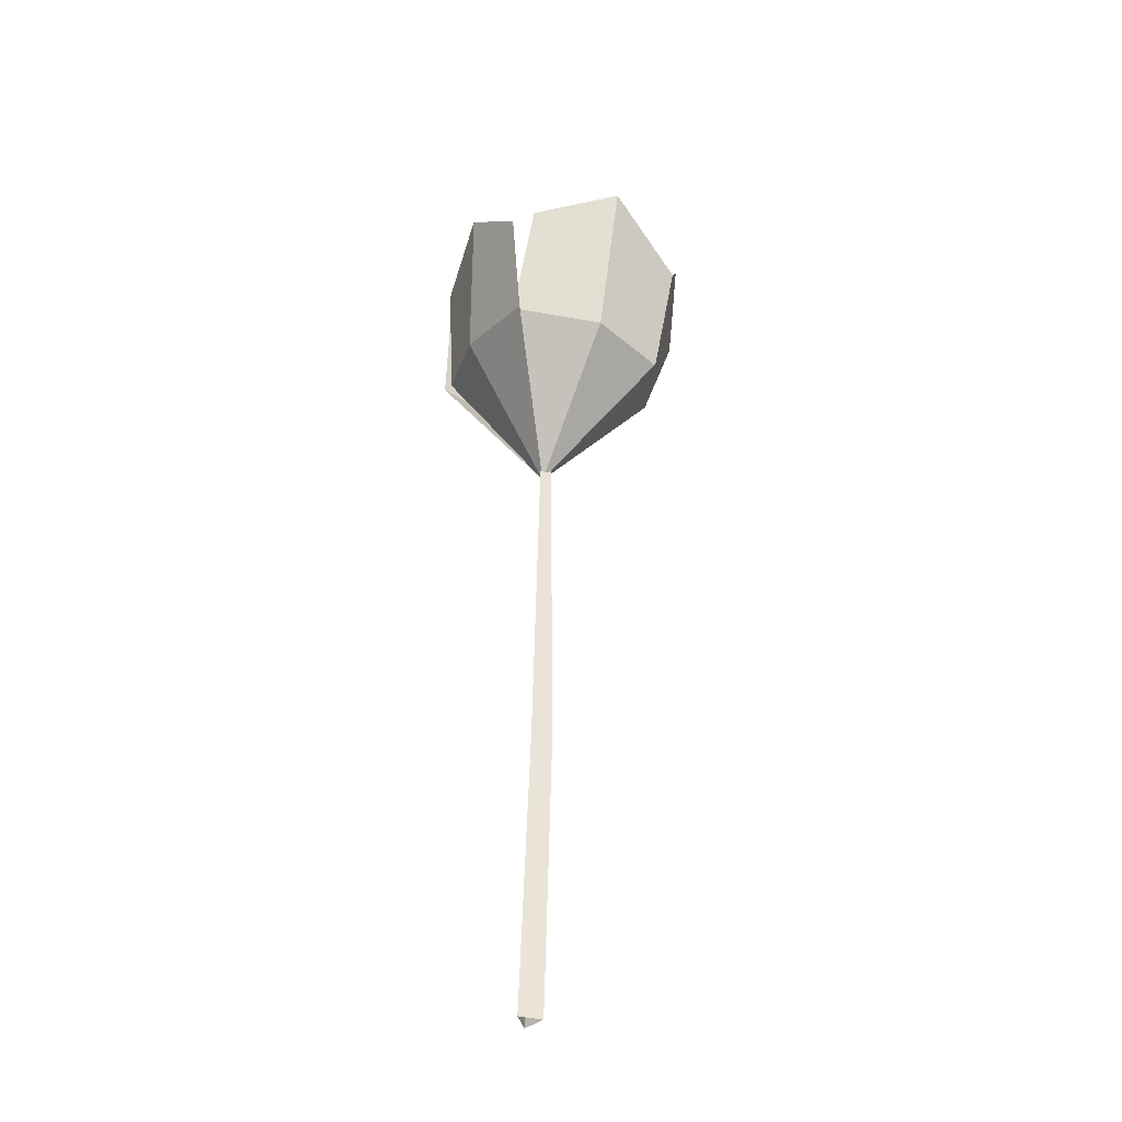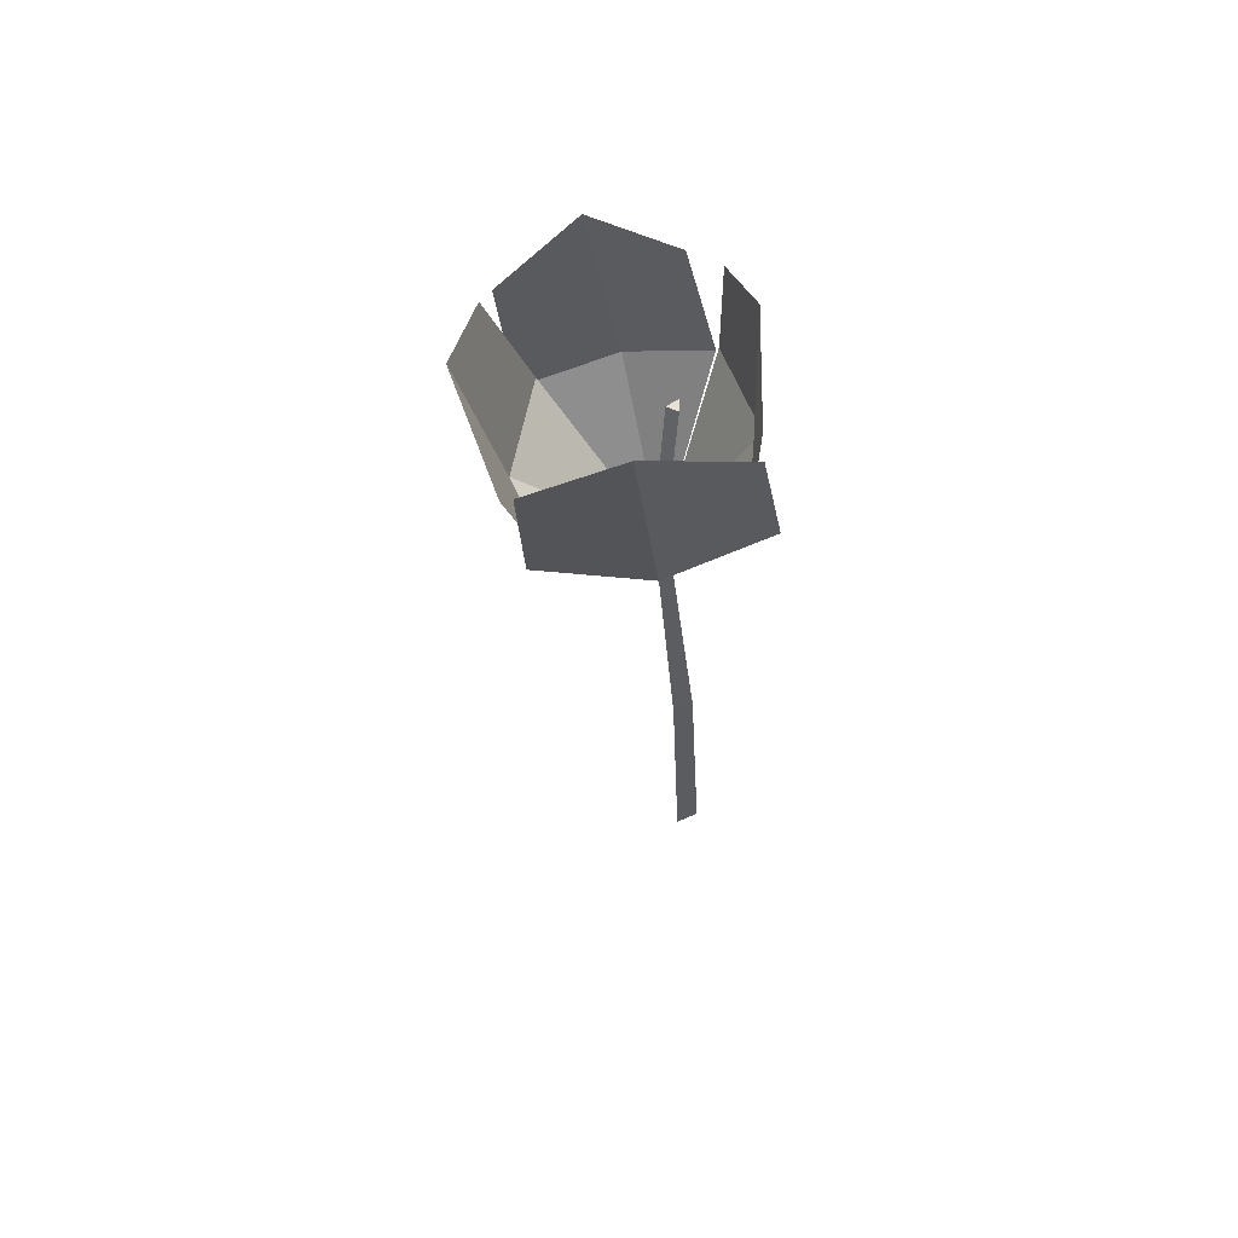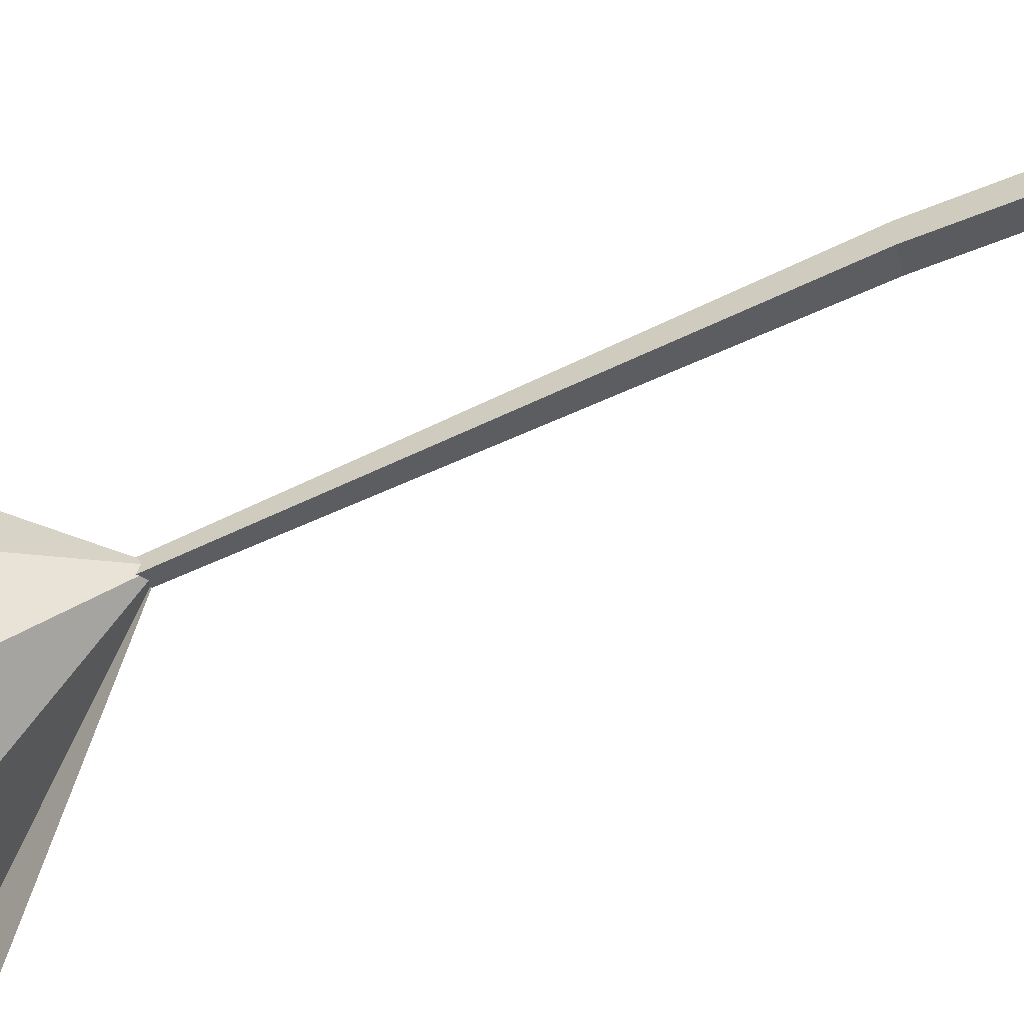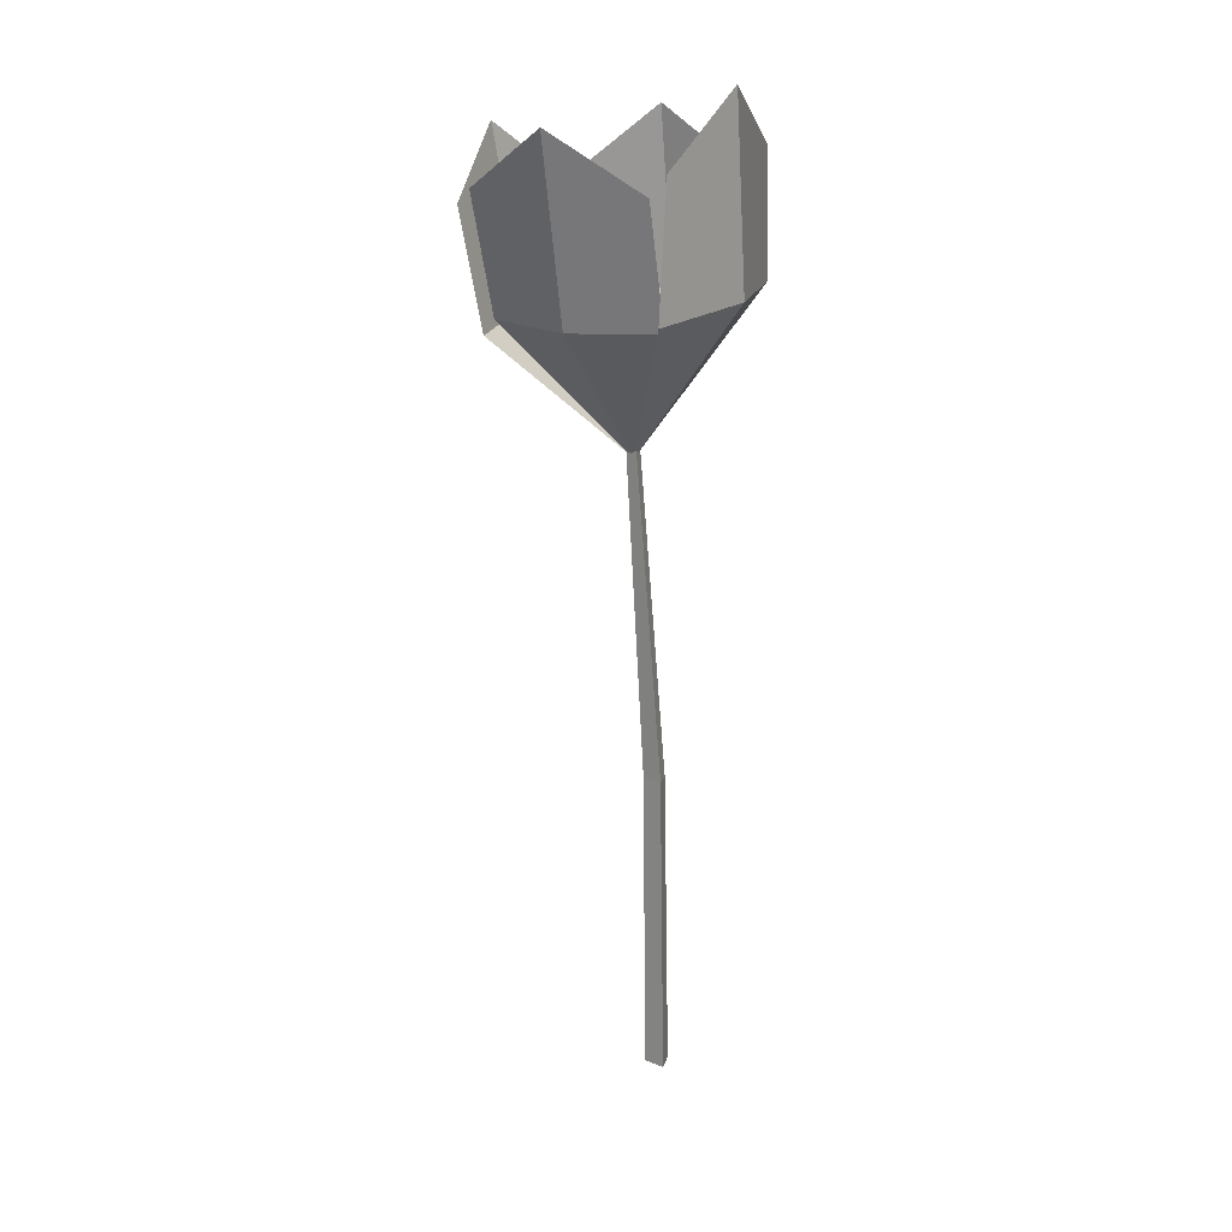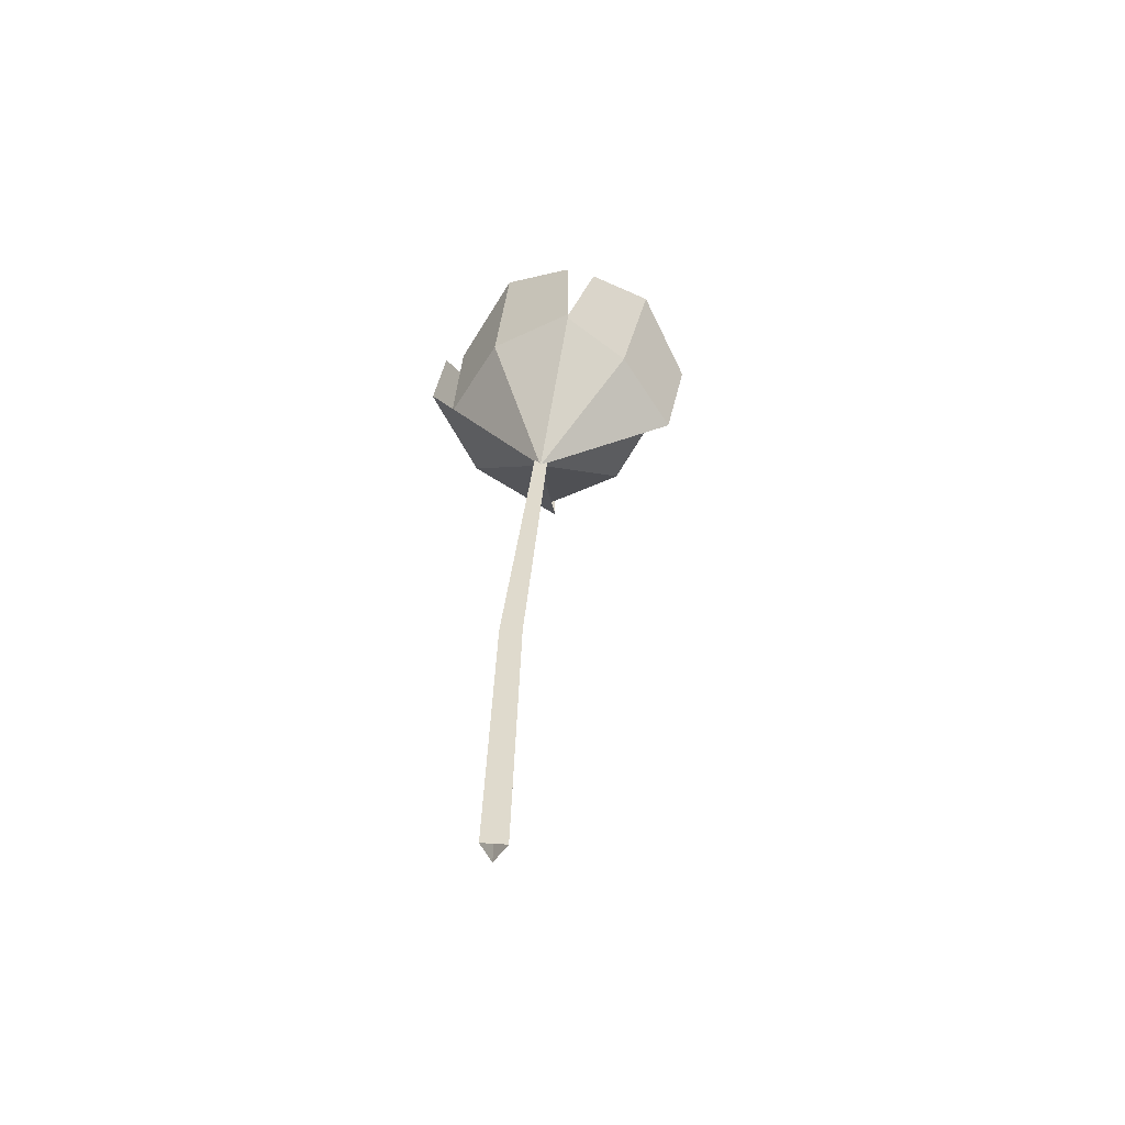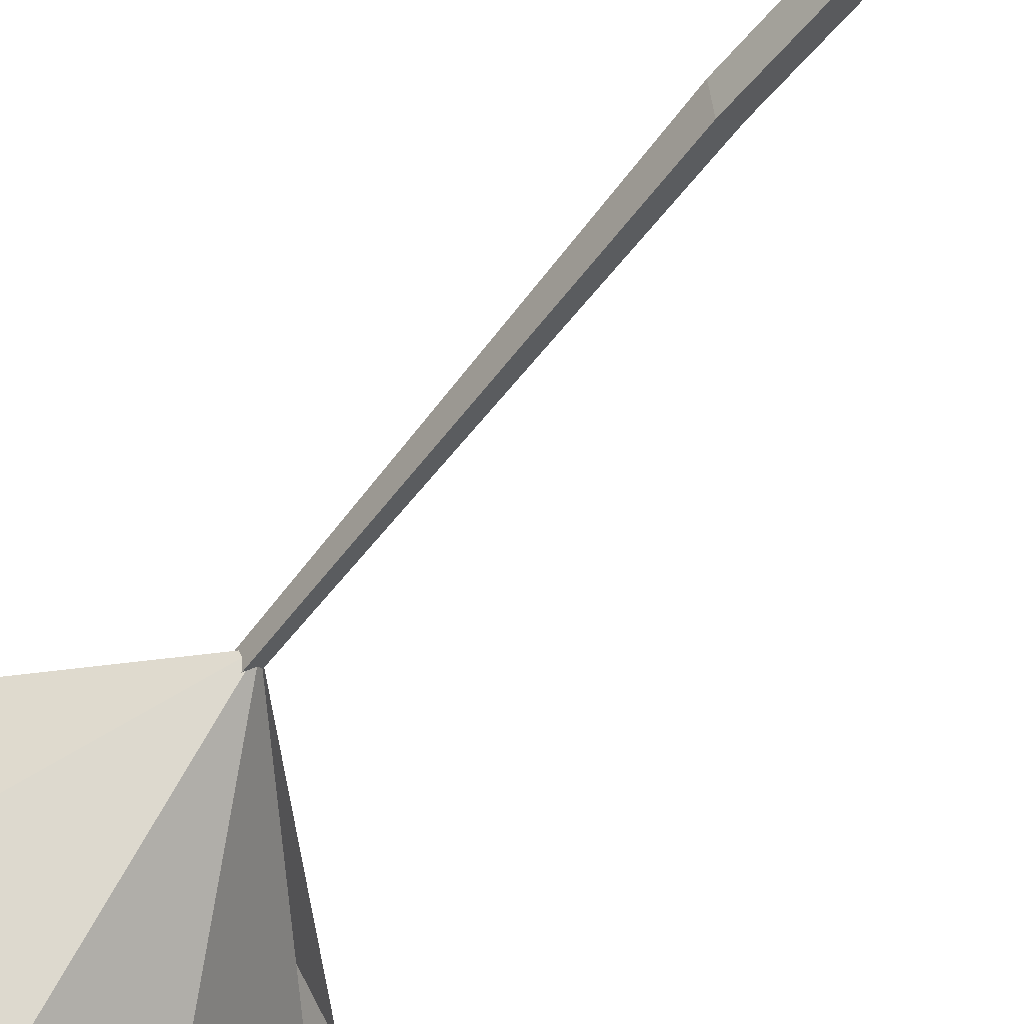
<metadata>
{"format":"obj","ext":"obj","renderer":"f3d","projection":"perspective","resolution":1024,"background":"white","views":[{"elev":-40.6,"azim":120.6,"up":"+Y"},{"elev":63.0,"azim":-126.9,"up":"+Y"},{"elev":-74.3,"azim":-70.6,"up":"+Z"},{"elev":14.3,"azim":179.6,"up":"+Y"},{"elev":-55.7,"azim":12.6,"up":"+Y"},{"elev":-49.8,"azim":-39.0,"up":"+Z"}]}
</metadata>
<code>
g Flower_f_TwoS_03
v 0.006477 0 0.001875
v 0.01685 0.3163 -0.01376
v -0.004811 0 0.005351
v 0.01049 0.3158 -0.01173
v -0.002178 0 -0.006162
v 0.01219 0.314 -0.01718
v 0.007951 0.1506 -0.004468
v -0.00238 0.1493 -0.001408
v -5.1e-05 0.15 -0.01143
v 0.08947 0.4215 -0.03911
v 0.05149 0.4352 0.02611
v 0.07902 0.3649 -0.0378
v 0.03709 0.3791 0.03231
v 0.07625 0.4561 -0.004792
v 0.06277 0.3732 0.003755
v 0.01308 0.3062 -0.01256
v 0.008092 0.4269 -0.093
v 0.08361 0.4287 -0.04887
v 0.001208 0.3697 -0.07629
v 0.07465 0.3713 -0.031
v 0.05239 0.4549 -0.08346
v 0.04389 0.3692 -0.06641
v 0.01307 0.3062 -0.01265
v -0.04521 0.4462 -0.01347
v 0.001004 0.4364 -0.09156
v -0.04704 0.3848 -0.002281
v 0.003968 0.3735 -0.08651
v -0.02892 0.4717 -0.0603
v -0.0337 0.3807 -0.051
v 0.01298 0.3061 -0.01264
v 0.03823 0.4329 0.03449
v -0.03302 0.4366 -0.008056
v 0.03886 0.3761 0.03547
v -0.03811 0.3794 -0.01149
v 0.000461 0.4633 0.01937
v -0.005142 0.3802 0.02266
v 0.01299 0.3062 -0.01255
v 0.08966 0.4214 -0.03902
v 0.05165 0.4351 0.02624
v 0.0792 0.3648 -0.03771
v 0.03723 0.3791 0.03244
v 0.07643 0.456 -0.004681
v 0.06293 0.3731 0.003868
v 0.01321 0.3061 -0.01246
v 0.008152 0.4268 -0.09319
v 0.08375 0.4287 -0.04901
v 0.001258 0.3696 -0.07647
v 0.07479 0.3712 -0.03113
v 0.05249 0.4549 -0.08363
v 0.04399 0.3691 -0.06657
v 0.01315 0.306 -0.01277
v -0.04541 0.4462 -0.01353
v 0.000852 0.4364 -0.09171
v -0.04723 0.3847 -0.002333
v 0.003821 0.3734 -0.08665
v -0.0291 0.4717 -0.06041
v -0.03387 0.3806 -0.05109
v 0.01283 0.306 -0.01271
v 0.03816 0.4329 0.03469
v -0.03317 0.4366 -0.007904
v 0.03879 0.376 0.03567
v -0.03825 0.3793 -0.01135
v 0.000353 0.4633 0.01955
v -0.00525 0.3802 0.02283
v 0.0129 0.3061 -0.0124
v 0.01147 0.3104 -0.01214
v 0.01477 0.312 -0.01048
v 0.01509 0.3098 -0.01381
v 0.00331 0.3606 -0.03447
v 0.007008 0.3624 -0.03262
v 0.007361 0.3598 -0.03634
v 0.00997 0.3125 -0.01308
v 0.01449 0.3119 -0.009789
v 0.01504 0.3116 -0.01538
v 0.01812 0.3884 -0.001333
v 0.02318 0.3878 0.002353
v 0.02379 0.3875 -0.003904
f 7 2 4 8
f 8 4 6 9
f 9 6 2 7
f 5 9 7 1
f 3 8 9 5
f 1 7 8 3
f 15 16 13
f 15 13 11 14
f 12 16 15
f 12 15 14 10
f 22 23 20
f 22 20 18 21
f 19 23 22
f 19 22 21 17
f 29 30 27
f 29 27 25 28
f 26 30 29
f 26 29 28 24
f 36 37 34
f 36 34 32 35
f 33 37 36
f 33 36 35 31
f 43 41 44
f 43 42 39 41
f 40 43 44
f 40 38 42 43
f 50 48 51
f 50 49 46 48
f 47 50 51
f 47 45 49 50
f 57 55 58
f 57 56 53 55
f 54 57 58
f 54 52 56 57
f 64 62 65
f 64 63 60 62
f 61 64 65
f 61 59 63 64
f 66 69 71 68
f 68 71 70 67
f 70 71 69
f 73 76 75 72
f 67 70 69 66
f 72 75 77 74
f 74 77 76 73
f 76 77 75

</code>
